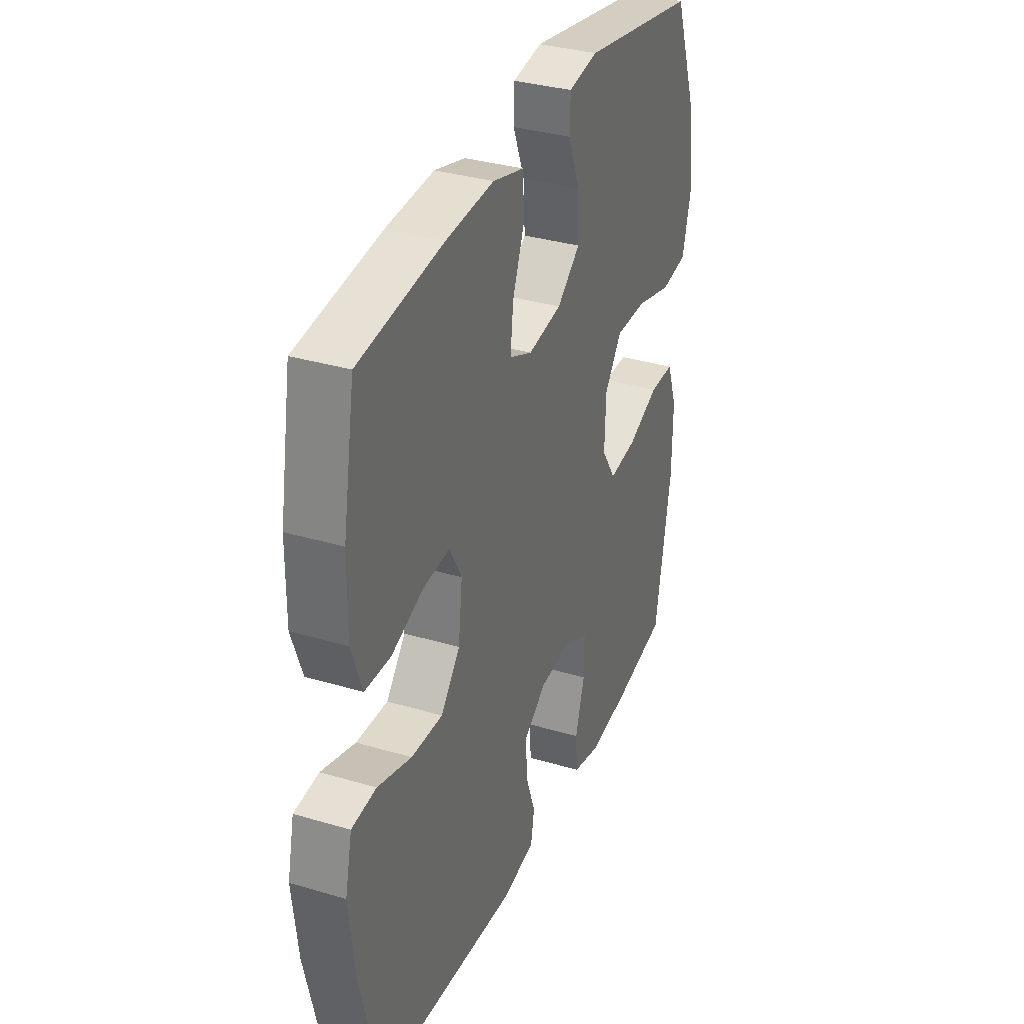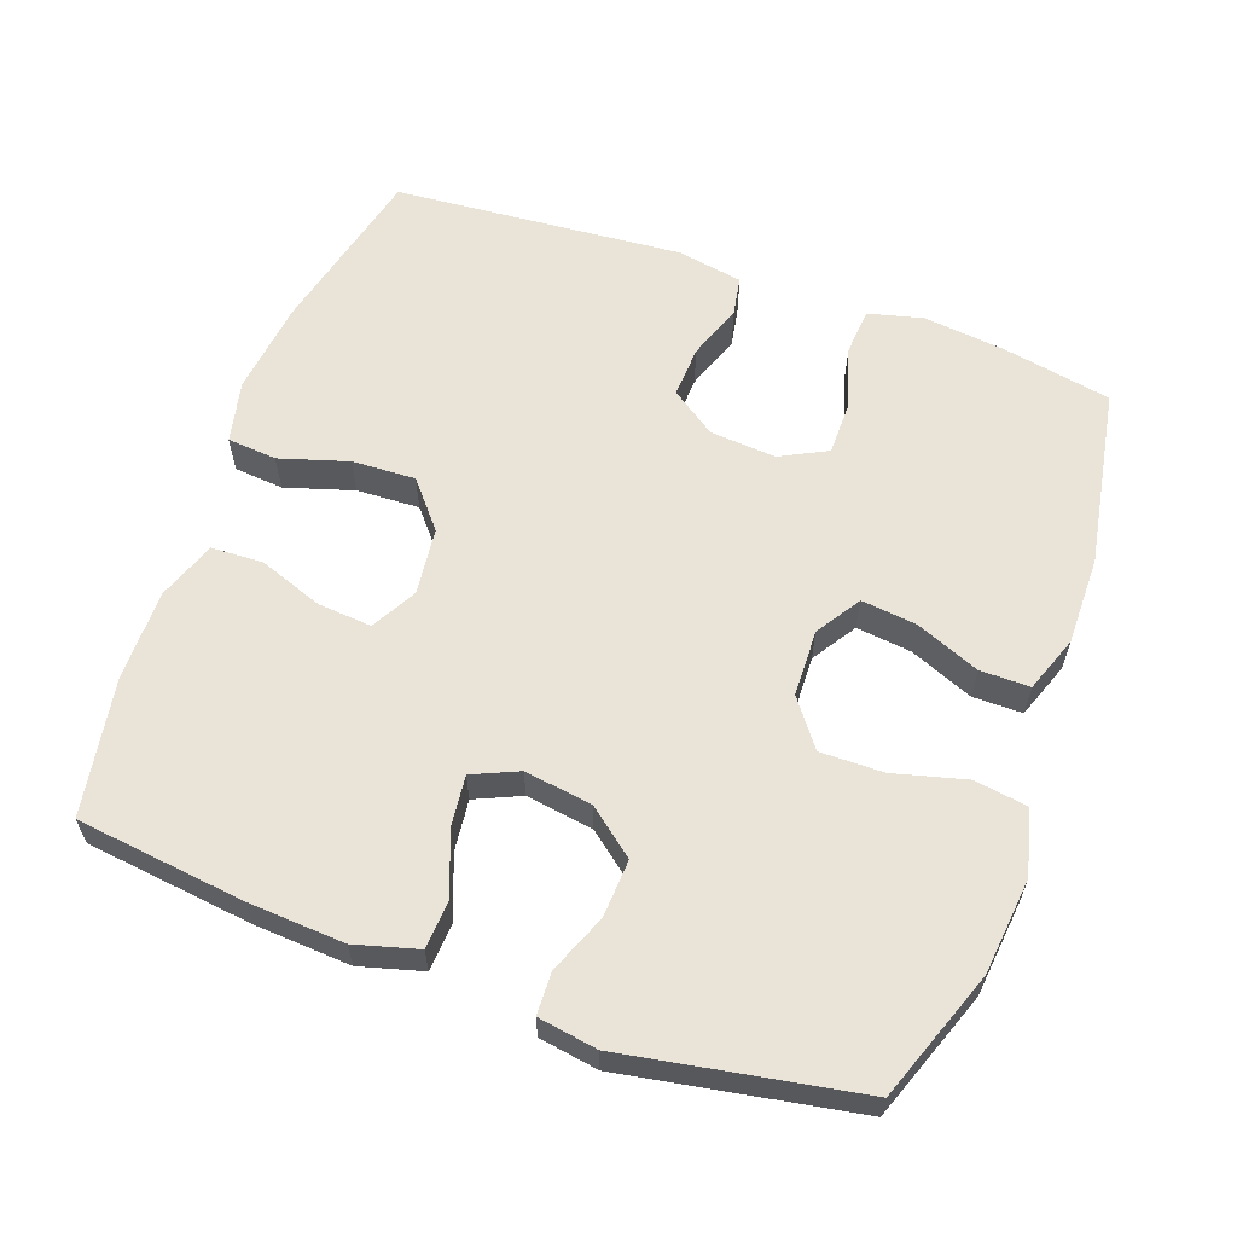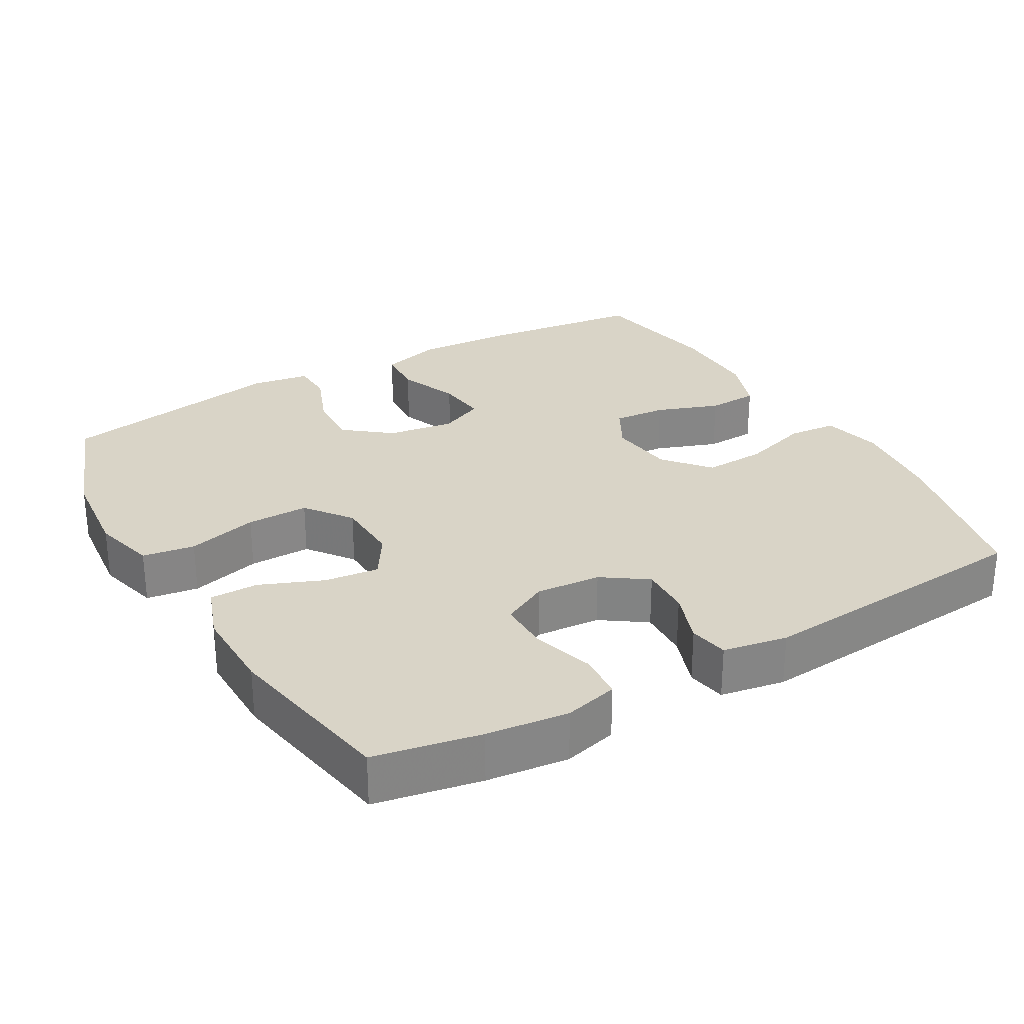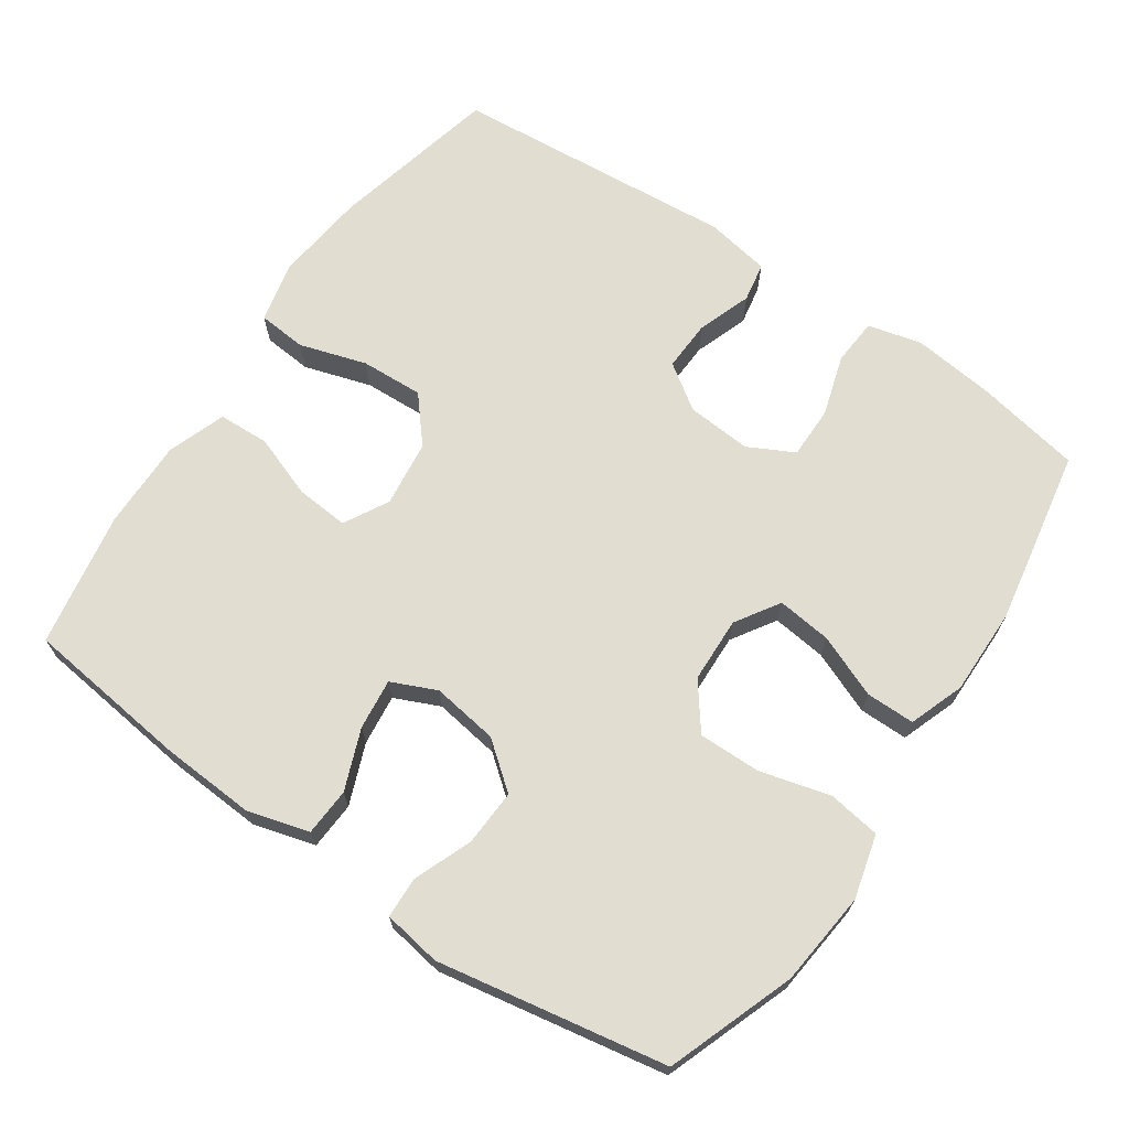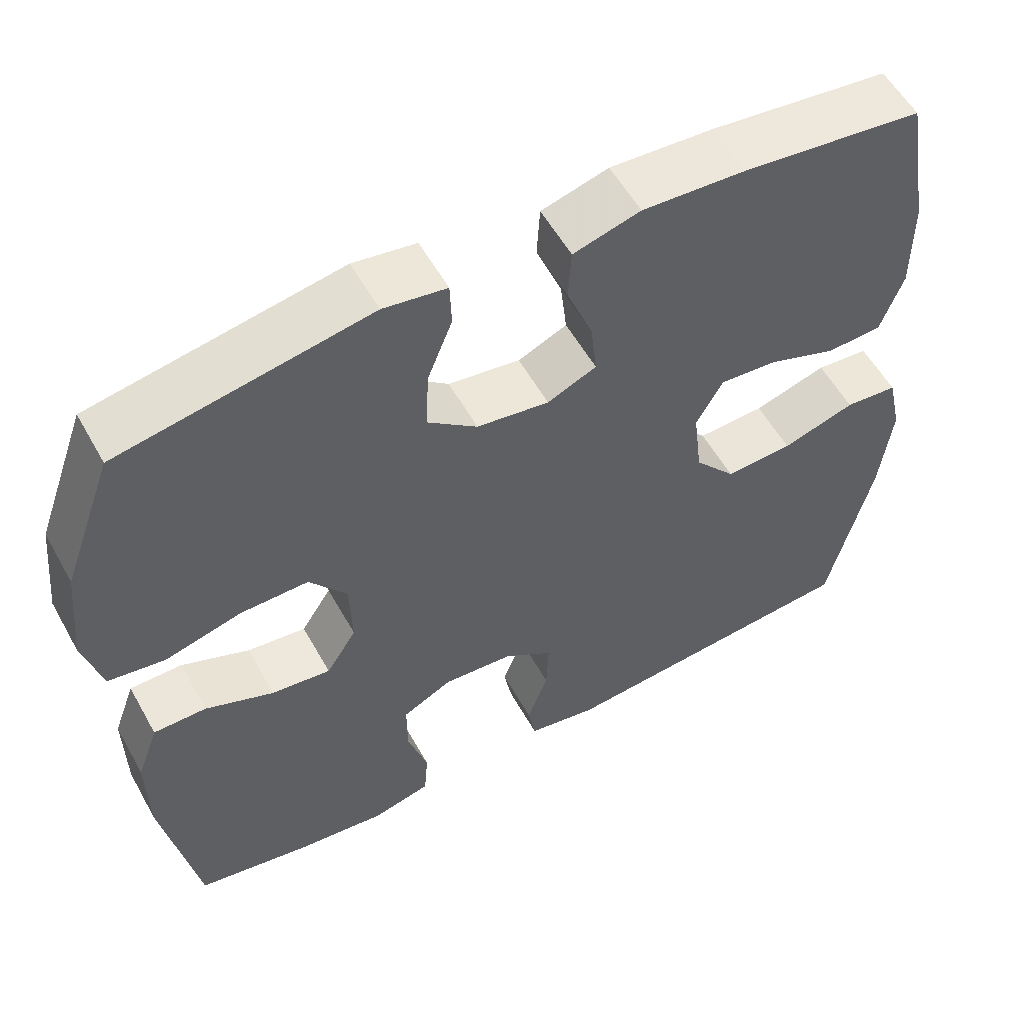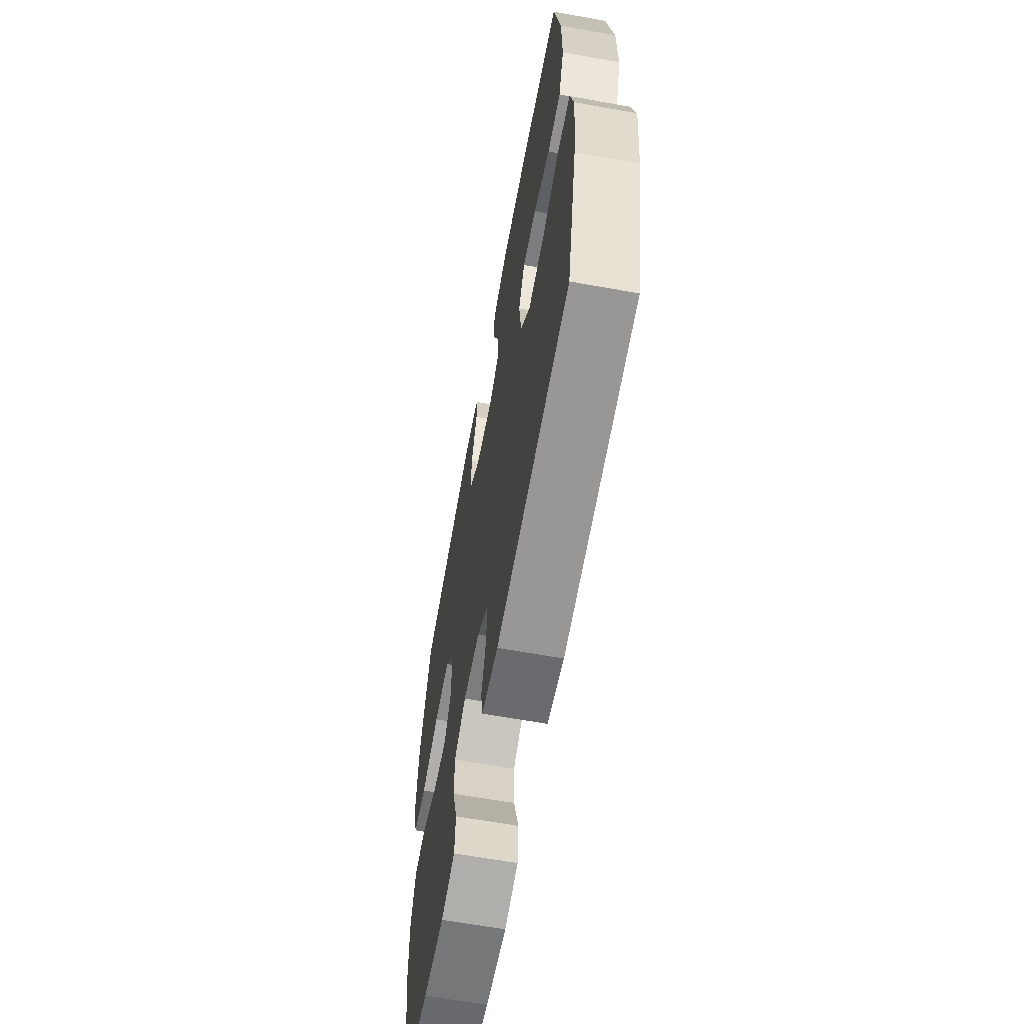
<metadata>
{"format":"obj","ext":"obj","renderer":"f3d","projection":"perspective","resolution":1024,"background":"white","views":[{"elev":34.0,"azim":-68.1,"up":"+Z"},{"elev":60.8,"azim":19.9,"up":"+Y"},{"elev":28.4,"azim":150.0,"up":"+Y"},{"elev":68.7,"azim":34.3,"up":"+Y"},{"elev":56.1,"azim":151.1,"up":"+Z"},{"elev":-63.6,"azim":-100.3,"up":"+Z"}]}
</metadata>
<code>
v 0.5 0.07 -0.5
v 0.352 0.07 -0.528
v 0.238 0.07 -0.541
v 0.163 0.07 -0.522
v 0.158 0.07 -0.457
v 0.184 0.07 -0.372
v 0.184 0.07 -0.299
v 0.12 0.07 -0.266
v 0.029 0.07 -0.273
v -0.033 0.07 -0.316
v -0.03 0.07 -0.387
v -0.003 0.07 -0.462
v -0.013 0.07 -0.517
v -0.103 0.07 -0.533
v -0.5 0.07 -0.5
v -0.555 0.07 -0.265
v -0.57 0.07 -0.136
v -0.551 0.07 -0.051
v -0.483 0.07 -0.045
v -0.389 0.07 -0.074
v -0.302 0.07 -0.078
v -0.249 0.07 -0.015
v -0.238 0.07 0.078
v -0.272 0.07 0.14
v -0.346 0.07 0.134
v -0.434 0.07 0.102
v -0.505 0.07 0.105
v -0.534 0.07 0.186
v -0.533 0.07 0.311
v -0.5 0.07 0.5
v -0.268 0.07 0.528
v -0.136 0.07 0.536
v -0.05 0.07 0.512
v -0.046 0.07 0.445
v -0.079 0.07 0.36
v -0.087 0.07 0.289
v -0.024 0.07 0.261
v 0.069 0.07 0.275
v 0.133 0.07 0.326
v 0.129 0.07 0.405
v 0.097 0.07 0.486
v 0.099 0.07 0.544
v 0.18 0.07 0.557
v 0.5 0.07 0.5
v 0.565 0.07 0.322
v 0.579 0.07 0.19
v 0.556 0.07 0.101
v 0.483 0.07 0.09
v 0.384 0.07 0.116
v 0.297 0.07 0.117
v 0.249 0.07 0.053
v 0.246 0.07 -0.039
v 0.285 0.07 -0.1
v 0.361 0.07 -0.091
v 0.449 0.07 -0.055
v 0.517 0.07 -0.055
v 0.545 0.07 -0.132
v 0.544 0.07 -0.254
v 0.5 0 -0.5
v 0.352 0 -0.528
v 0.238 0 -0.541
v 0.163 0 -0.522
v 0.158 0 -0.457
v 0.184 0 -0.372
v 0.184 0 -0.299
v 0.12 0 -0.266
v 0.029 0 -0.273
v -0.033 0 -0.316
v -0.03 0 -0.387
v -0.003 0 -0.462
v -0.013 0 -0.517
v -0.103 0 -0.533
v -0.5 0 -0.5
v -0.555 0 -0.265
v -0.57 0 -0.136
v -0.551 0 -0.051
v -0.483 0 -0.045
v -0.389 0 -0.074
v -0.302 0 -0.078
v -0.249 0 -0.015
v -0.238 0 0.078
v -0.272 0 0.14
v -0.346 0 0.134
v -0.434 0 0.102
v -0.505 0 0.105
v -0.534 0 0.186
v -0.533 0 0.311
v -0.5 0 0.5
v -0.268 0 0.528
v -0.136 0 0.536
v -0.05 0 0.512
v -0.046 0 0.445
v -0.079 0 0.36
v -0.087 0 0.289
v -0.024 0 0.261
v 0.069 0 0.275
v 0.133 0 0.326
v 0.129 0 0.405
v 0.097 0 0.486
v 0.099 0 0.544
v 0.18 0 0.557
v 0.5 0 0.5
v 0.565 0 0.322
v 0.579 0 0.19
v 0.556 0 0.101
v 0.483 0 0.09
v 0.384 0 0.116
v 0.297 0 0.117
v 0.249 0 0.053
v 0.246 0 -0.039
v 0.285 0 -0.1
v 0.361 0 -0.091
v 0.449 0 -0.055
v 0.517 0 -0.055
v 0.545 0 -0.132
v 0.544 0 -0.254
f 54 55 56 57
f 53 54 57 58
f 46 47 48 49
f 46 49 50
f 45 46 50
f 44 45 50
f 43 44 50 51
f 40 41 42 43
f 39 40 43 51
f 32 33 34 35
f 32 35 36
f 31 32 36
f 30 31 36
f 29 30 36
f 28 29 36 37
f 25 26 27 28
f 24 25 28 37
f 17 18 19 20
f 17 20 21
f 16 17 21
f 15 16 21
f 14 15 21 22
f 11 12 13 14
f 10 11 14 22
f 3 4 5 6
f 3 6 7
f 2 3 7
f 53 58 1 2
f 52 53 2 7
f 38 39 51 52
f 38 52 7 8
f 23 24 37 38
f 23 38 8 9
f 9 10 22 23
f 115 114 113 112
f 116 115 112 111
f 107 106 105 104
f 108 107 104
f 108 104 103
f 108 103 102
f 109 108 102 101
f 101 100 99 98
f 109 101 98 97
f 93 92 91 90
f 94 93 90
f 94 90 89
f 94 89 88
f 94 88 87
f 95 94 87 86
f 86 85 84 83
f 95 86 83 82
f 78 77 76 75
f 79 78 75
f 79 75 74
f 79 74 73
f 80 79 73 72
f 72 71 70 69
f 80 72 69 68
f 64 63 62 61
f 65 64 61
f 65 61 60
f 60 59 116 111
f 65 60 111 110
f 110 109 97 96
f 66 65 110 96
f 96 95 82 81
f 67 66 96 81
f 81 80 68 67
f 1 59 60 2
f 2 60 61 3
f 3 61 62 4
f 4 62 63 5
f 5 63 64 6
f 6 64 65 7
f 7 65 66 8
f 8 66 67 9
f 9 67 68 10
f 10 68 69 11
f 11 69 70 12
f 12 70 71 13
f 13 71 72 14
f 14 72 73 15
f 15 73 74 16
f 16 74 75 17
f 17 75 76 18
f 18 76 77 19
f 19 77 78 20
f 20 78 79 21
f 21 79 80 22
f 22 80 81 23
f 23 81 82 24
f 24 82 83 25
f 25 83 84 26
f 26 84 85 27
f 27 85 86 28
f 28 86 87 29
f 29 87 88 30
f 30 88 89 31
f 31 89 90 32
f 32 90 91 33
f 33 91 92 34
f 34 92 93 35
f 35 93 94 36
f 36 94 95 37
f 37 95 96 38
f 38 96 97 39
f 39 97 98 40
f 40 98 99 41
f 41 99 100 42
f 42 100 101 43
f 43 101 102 44
f 44 102 103 45
f 45 103 104 46
f 46 104 105 47
f 47 105 106 48
f 48 106 107 49
f 49 107 108 50
f 50 108 109 51
f 51 109 110 52
f 52 110 111 53
f 53 111 112 54
f 54 112 113 55
f 55 113 114 56
f 56 114 115 57
f 57 115 116 58
f 58 116 59 1

</code>
